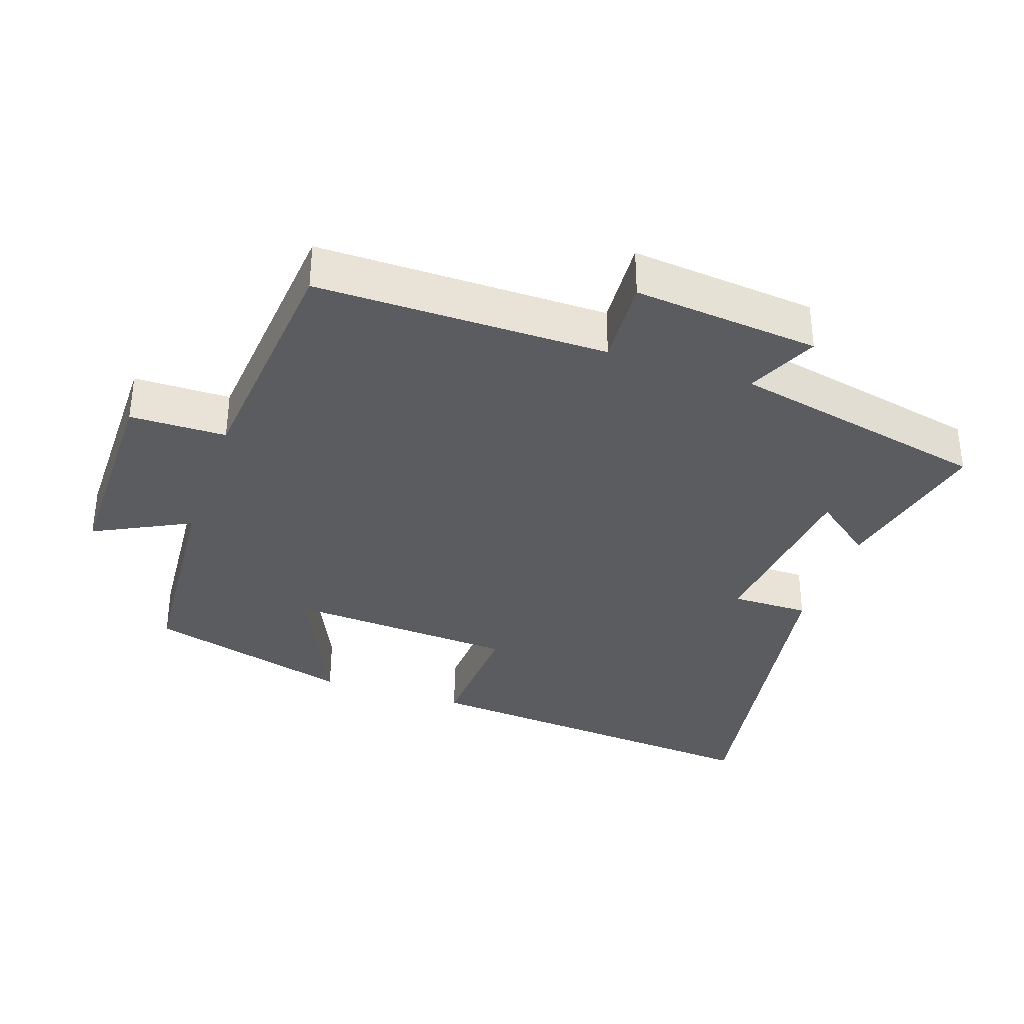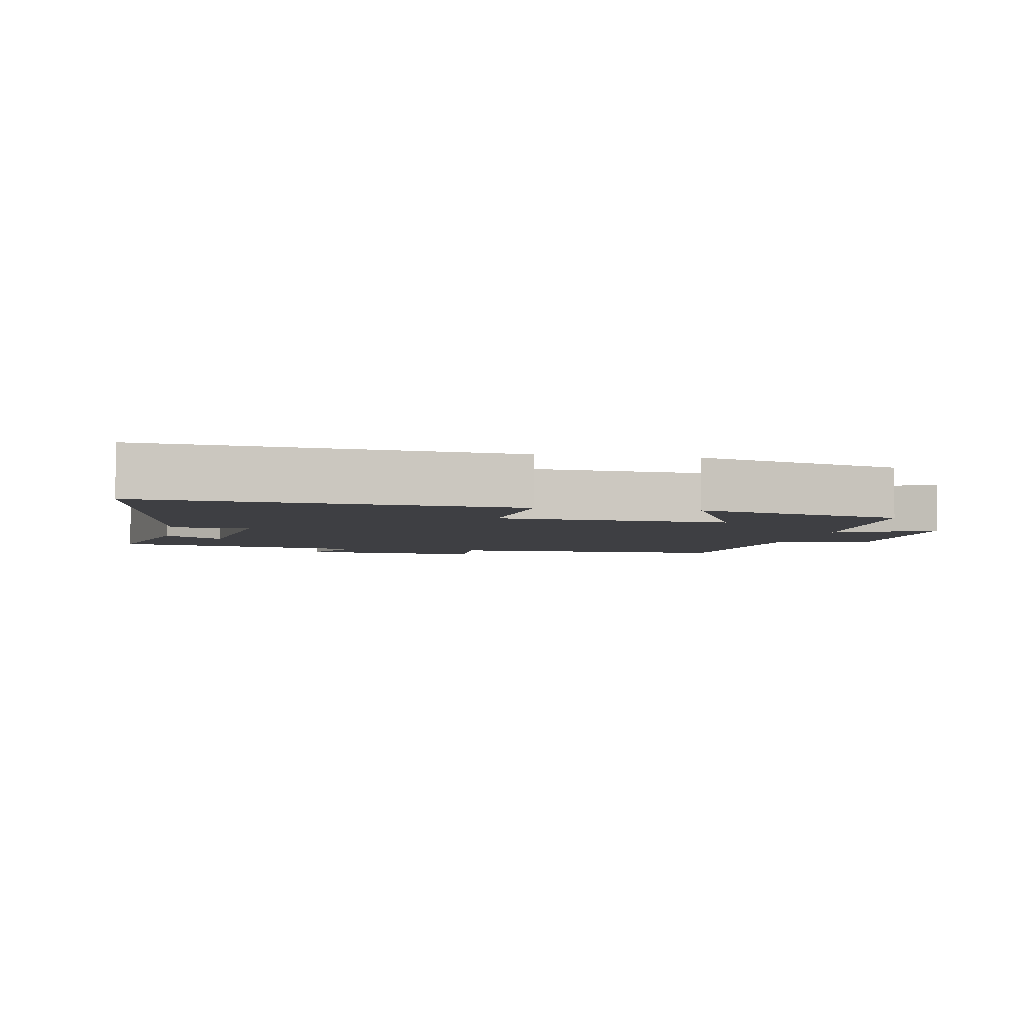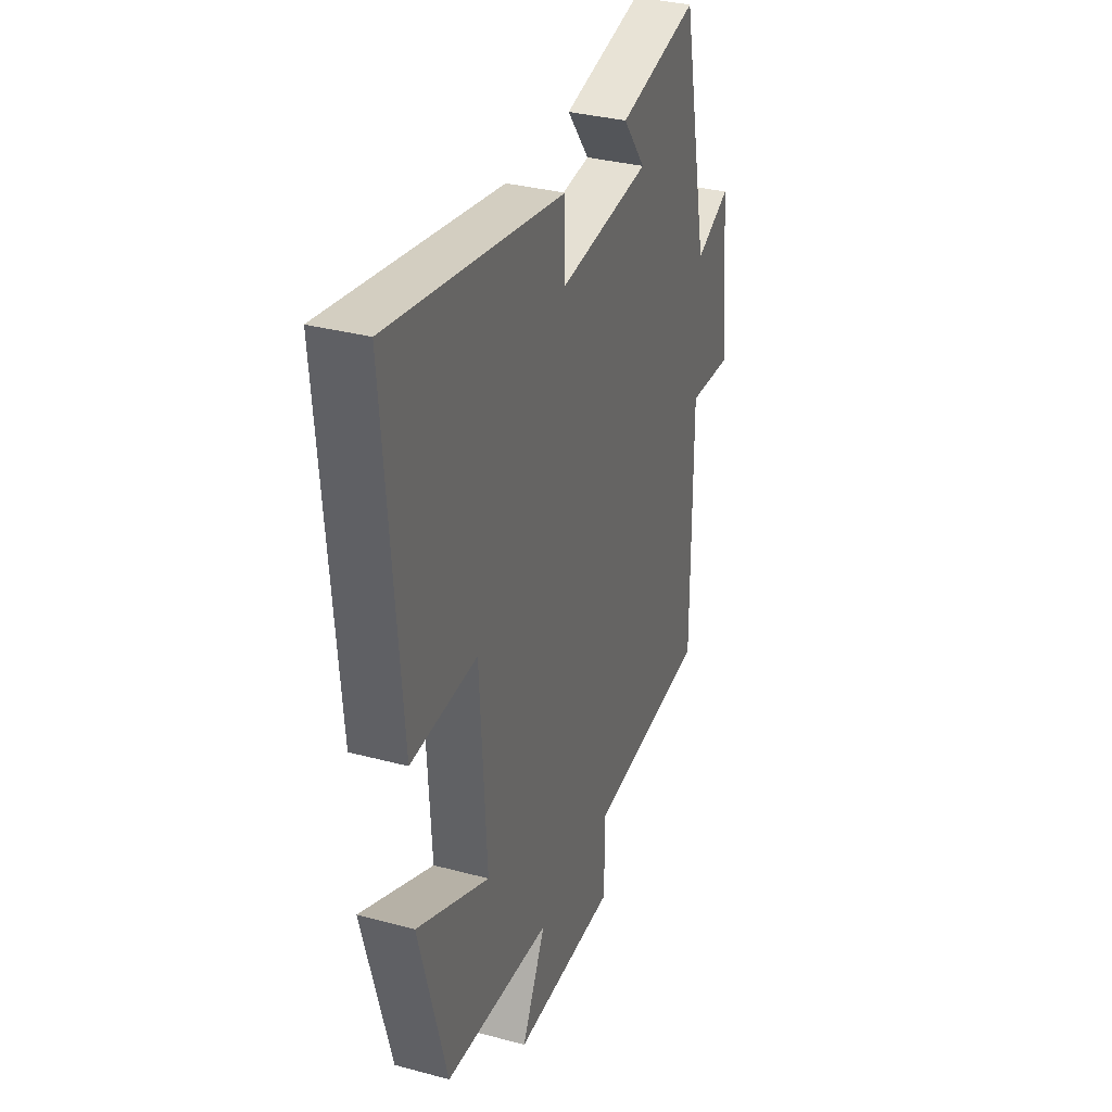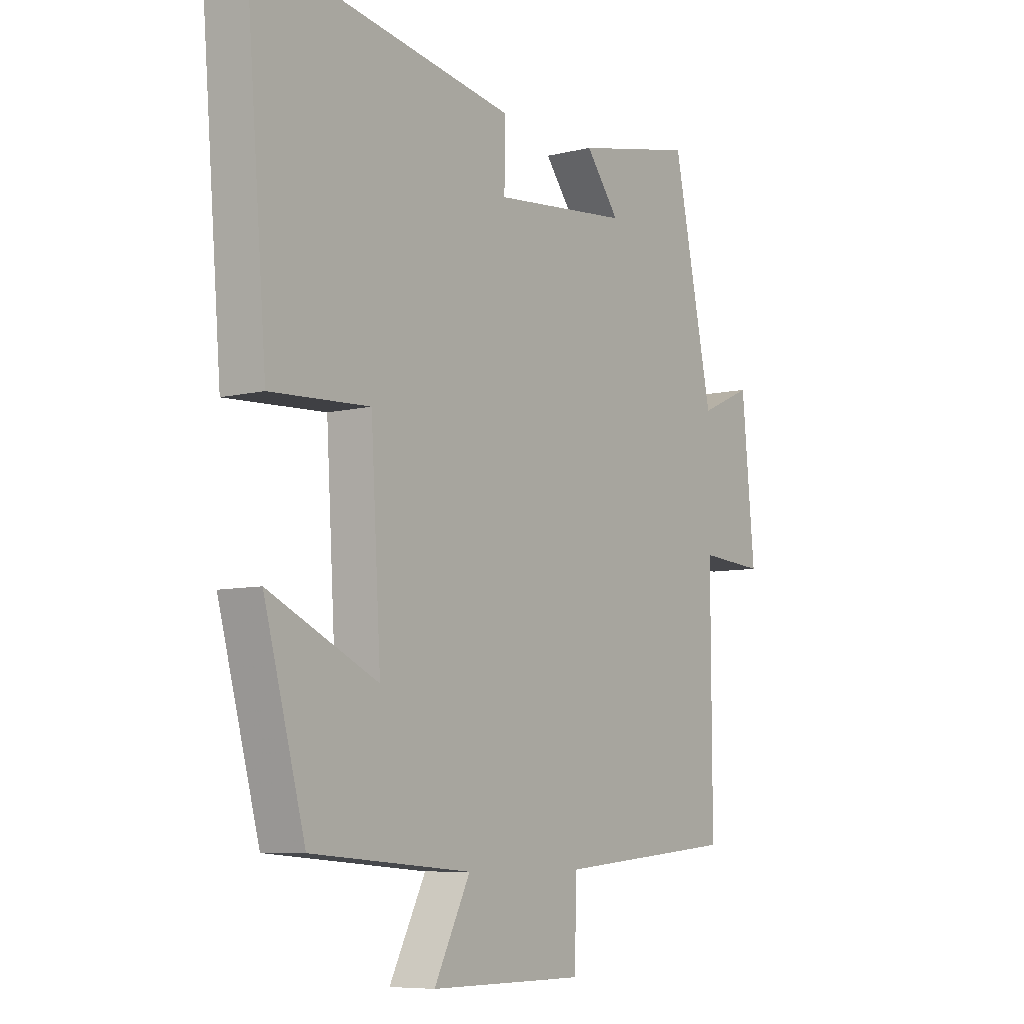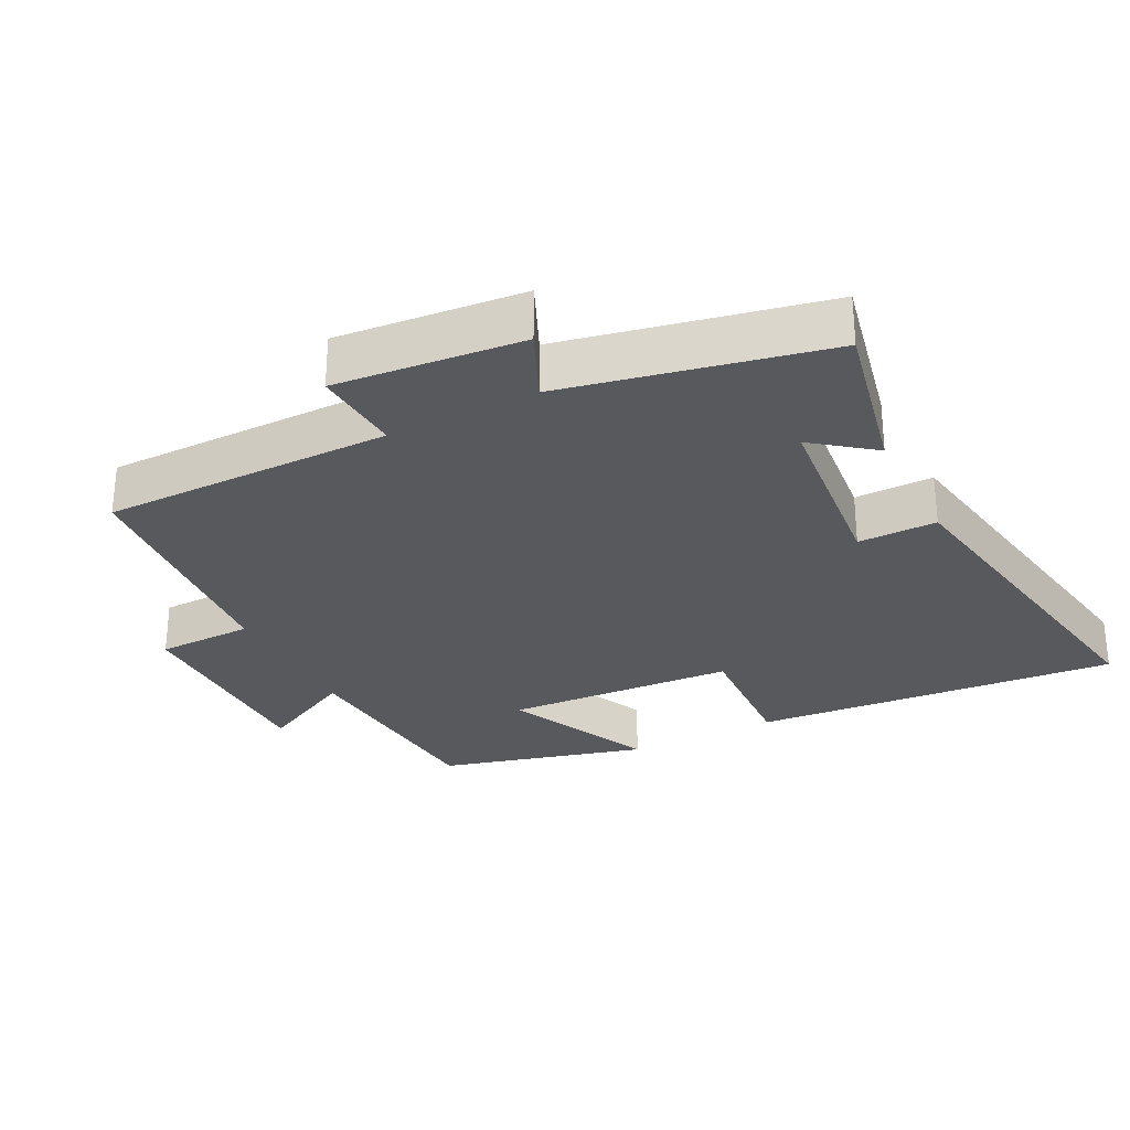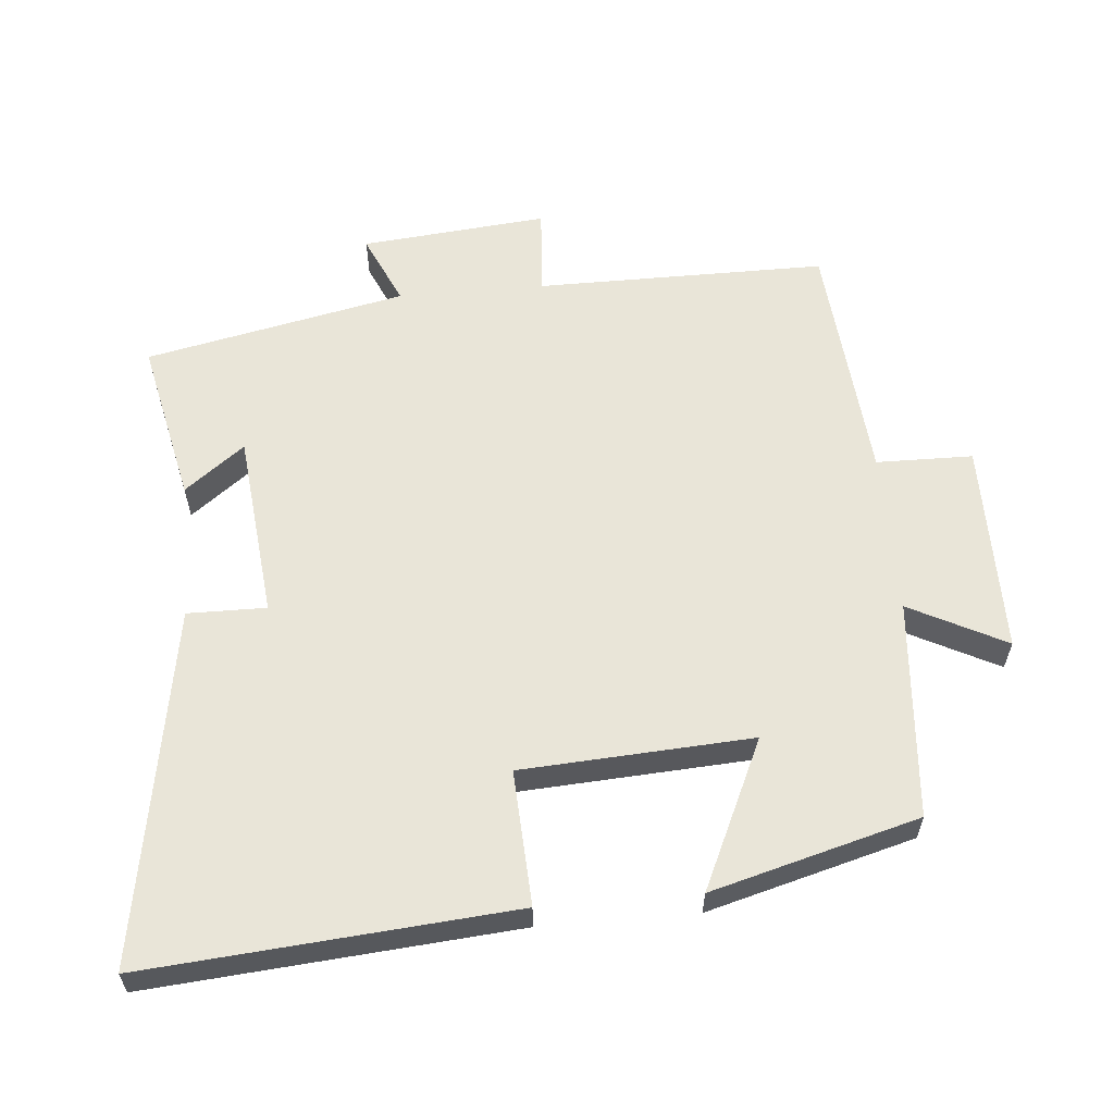
<metadata>
{"format":"obj","ext":"obj","renderer":"f3d","projection":"perspective","resolution":1024,"background":"white","views":[{"elev":-34.7,"azim":-109.0,"up":"+Y"},{"elev":-4.2,"azim":78.7,"up":"+Y"},{"elev":33.4,"azim":110.2,"up":"+Z"},{"elev":-7.5,"azim":125.2,"up":"+Z"},{"elev":-29.0,"azim":-62.9,"up":"+Y"},{"elev":59.7,"azim":85.0,"up":"+Y"}]}
</metadata>
<code>
v 0.418 0.07 -0.475
v 0.099 0.07 -0.5
v 0.171 0.07 -0.641
v -0.139 0.07 -0.641
v -0.141 0.07 -0.5
v -0.501 0.07 -0.468
v -0.5 0.07 -0.044
v -0.63 0.07 -0.053
v -0.604 0.07 0.219
v -0.5 0.07 0.172
v -0.42 0.07 0.552
v -0.181 0.07 0.5
v -0.248 0.07 0.413
v 0.024 0.07 0.385
v 0.023 0.07 0.5
v 0.544 0.07 0.588
v 0.5 0.07 0.053
v 0.303 0.07 0.063
v 0.283 0.07 -0.273
v 0.5 0.07 -0.173
v 0.418 0 -0.475
v 0.099 0 -0.5
v 0.171 0 -0.641
v -0.139 0 -0.641
v -0.141 0 -0.5
v -0.501 0 -0.468
v -0.5 0 -0.044
v -0.63 0 -0.053
v -0.604 0 0.219
v -0.5 0 0.172
v -0.42 0 0.552
v -0.181 0 0.5
v -0.248 0 0.413
v 0.024 0 0.385
v 0.023 0 0.5
v 0.544 0 0.588
v 0.5 0 0.053
v 0.303 0 0.063
v 0.283 0 -0.273
v 0.5 0 -0.173
f 19 20 1 2
f 18 19 2
f 16 17 18
f 15 16 18
f 14 15 18
f 13 14 18 2
f 10 11 12 13
f 10 13 2
f 7 8 9 10
f 7 10 2 3
f 5 6 7
f 5 7 3
f 3 4 5
f 22 21 40 39
f 22 39 38
f 38 37 36
f 38 36 35
f 38 35 34
f 22 38 34 33
f 33 32 31 30
f 22 33 30
f 30 29 28 27
f 23 22 30 27
f 27 26 25
f 23 27 25
f 25 24 23
f 1 21 22 2
f 2 22 23 3
f 3 23 24 4
f 4 24 25 5
f 5 25 26 6
f 6 26 27 7
f 7 27 28 8
f 8 28 29 9
f 9 29 30 10
f 10 30 31 11
f 11 31 32 12
f 12 32 33 13
f 13 33 34 14
f 14 34 35 15
f 15 35 36 16
f 16 36 37 17
f 17 37 38 18
f 18 38 39 19
f 19 39 40 20
f 20 40 21 1

</code>
